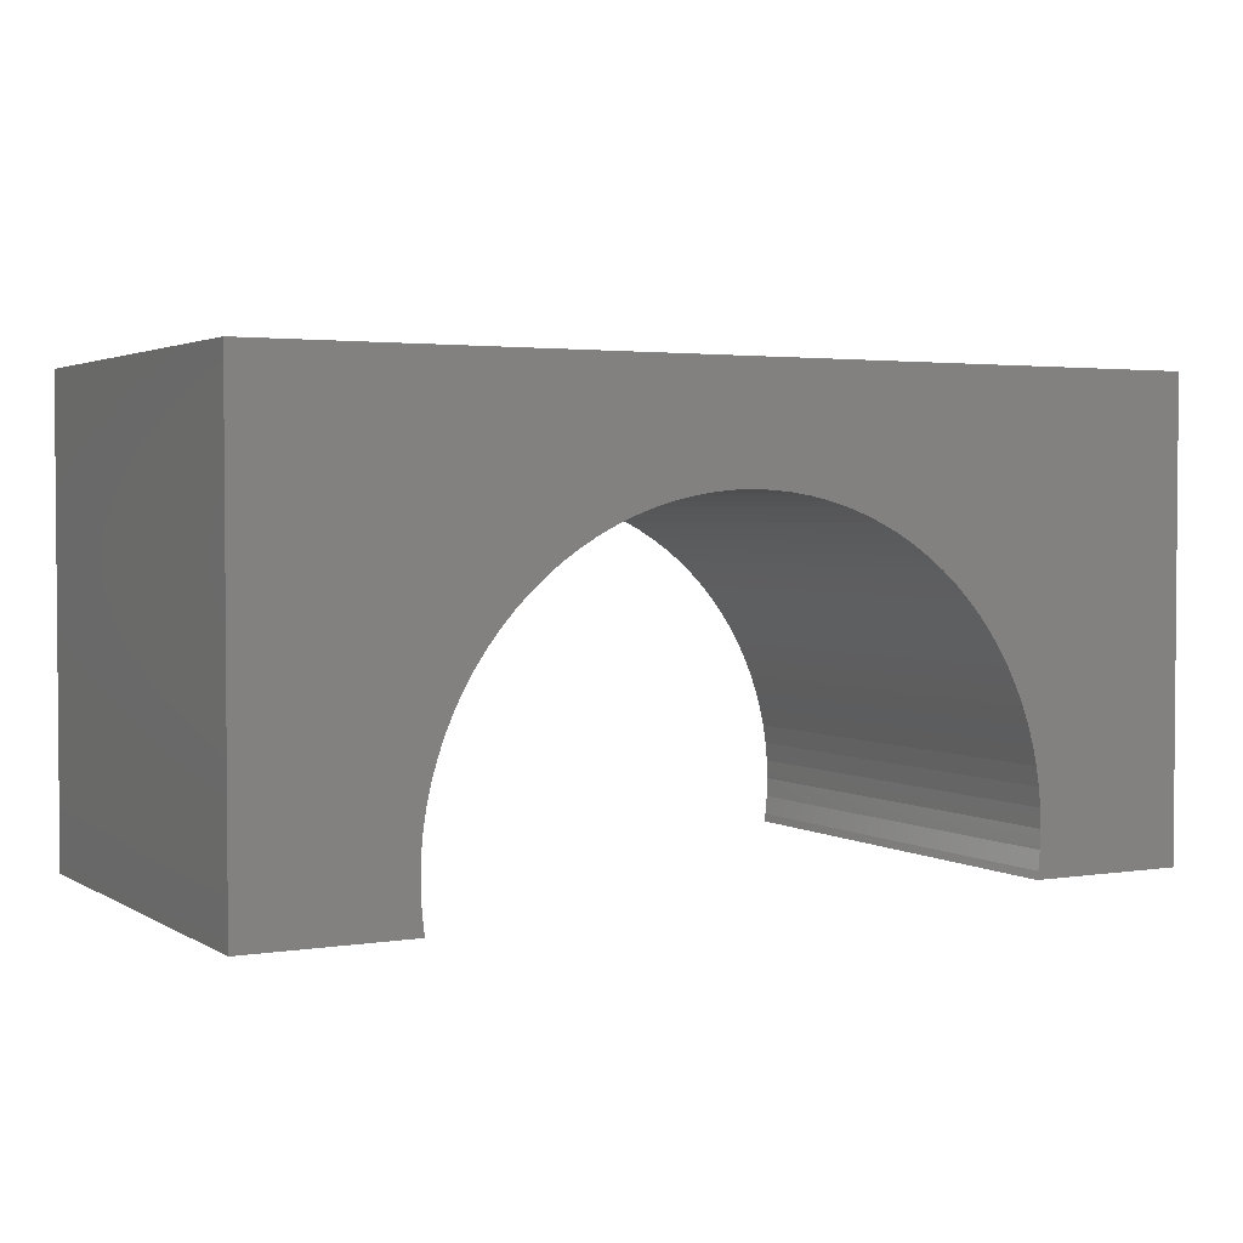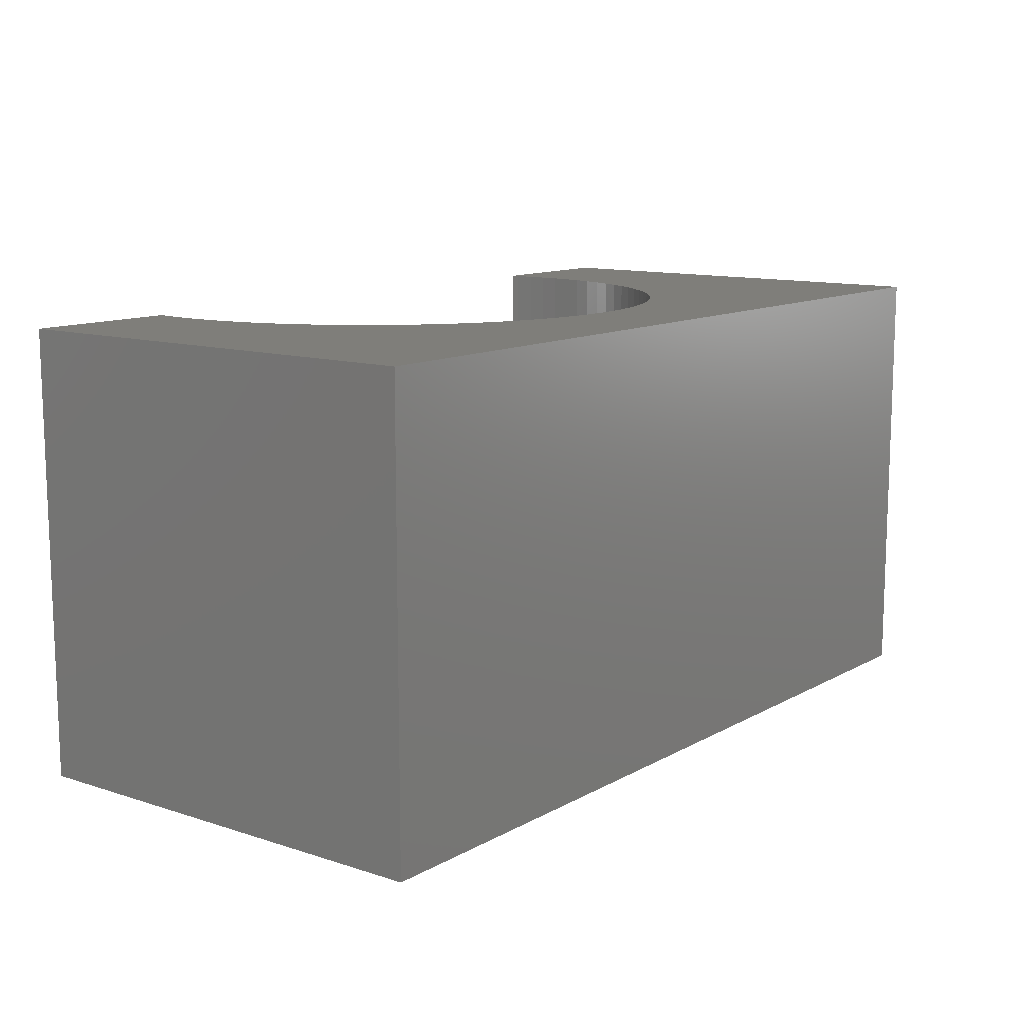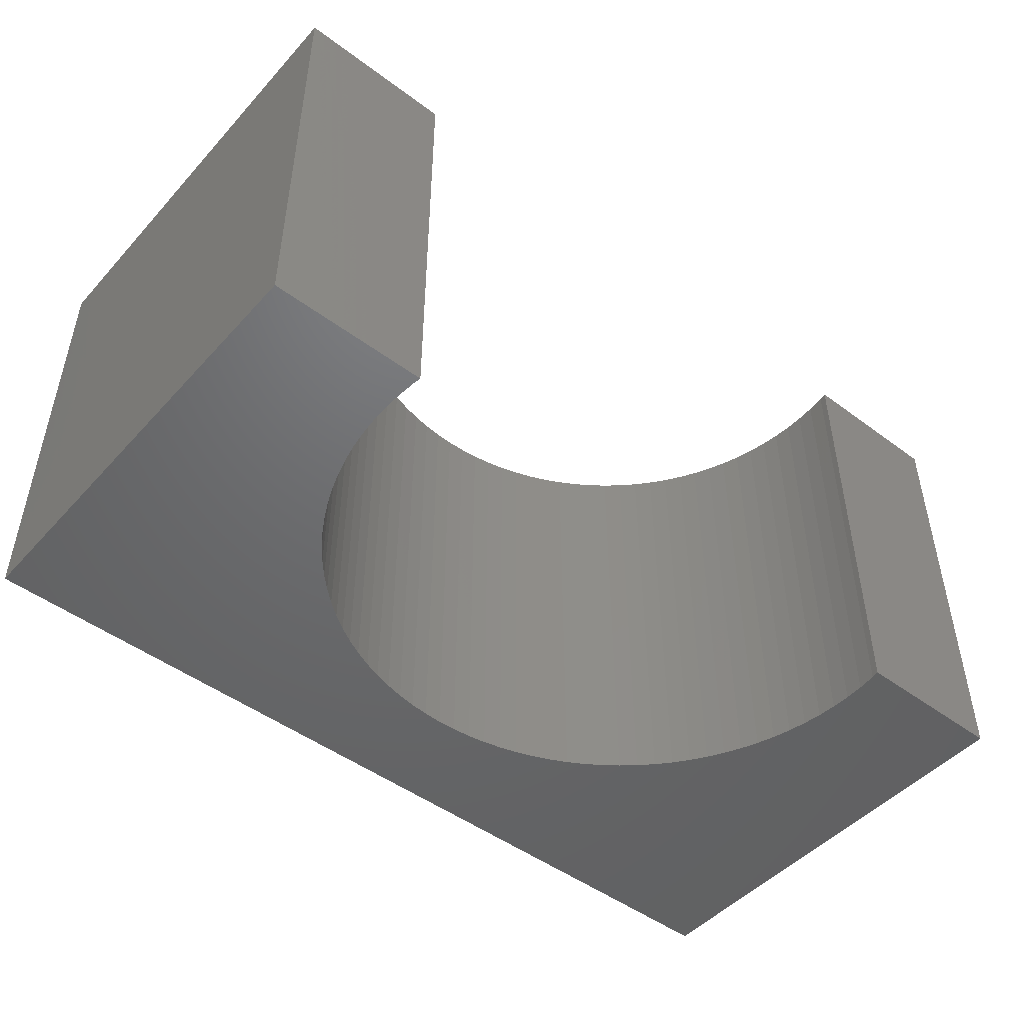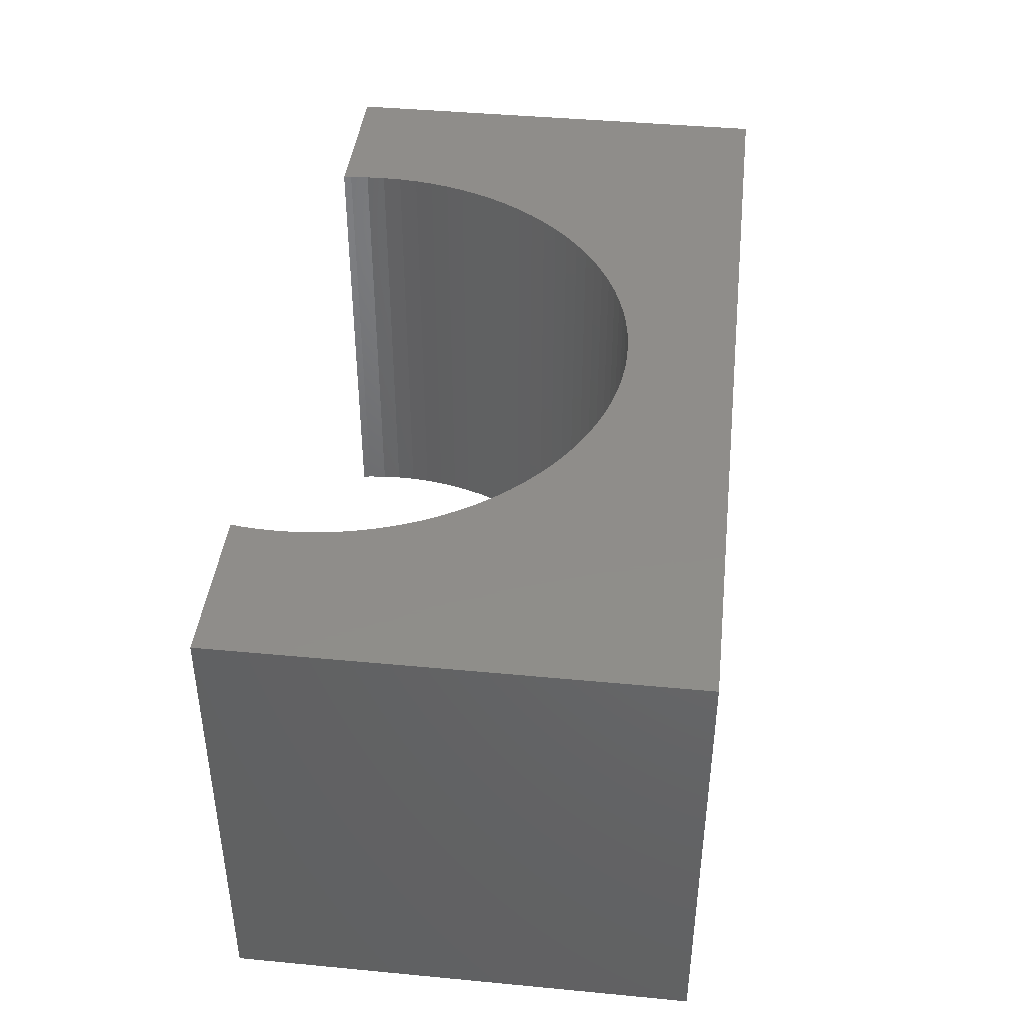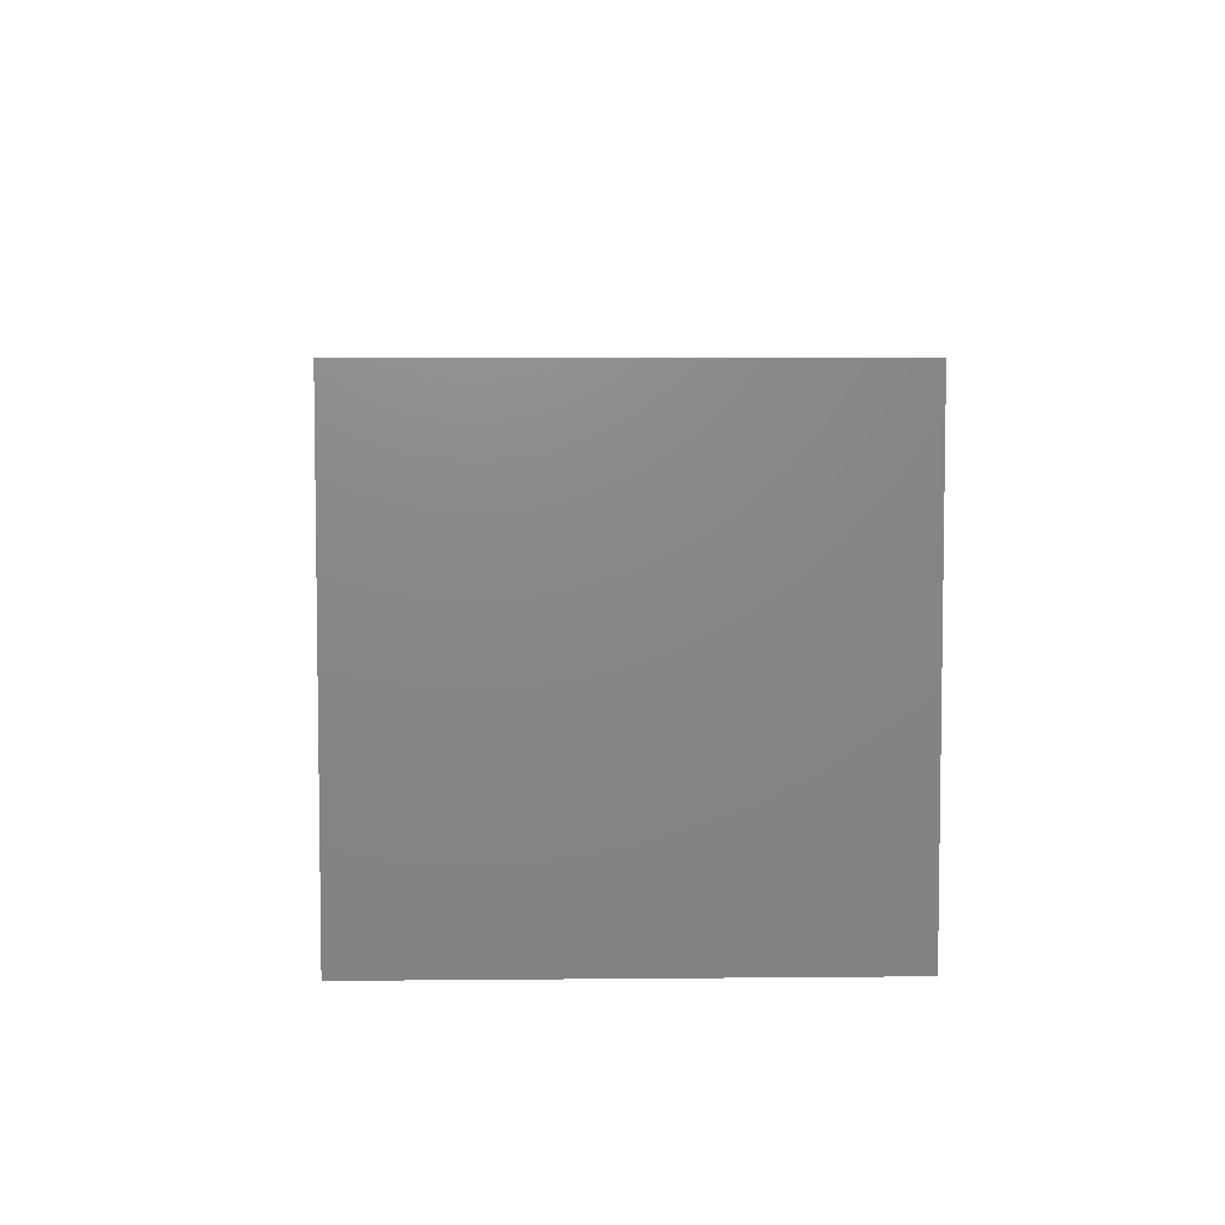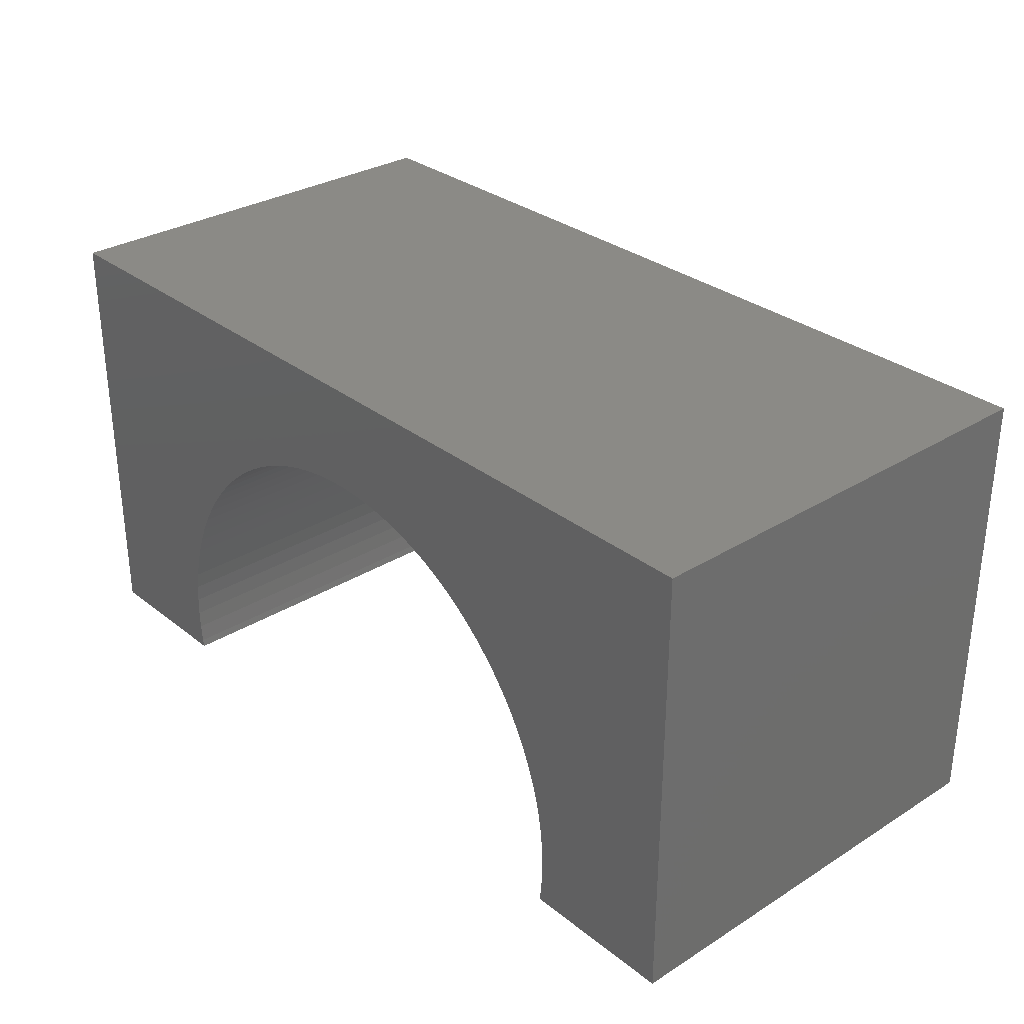
<metadata>
{"format":"stl","ext":"stl","renderer":"f3d","projection":"perspective","resolution":1024,"background":"white","views":[{"elev":2.7,"azim":-28.7,"up":"+Z"},{"elev":11.8,"azim":-52.4,"up":"+Y"},{"elev":-48.0,"azim":140.1,"up":"+Y"},{"elev":42.1,"azim":-83.5,"up":"+Y"},{"elev":5.5,"azim":-91.7,"up":"+Z"},{"elev":30.7,"azim":48.3,"up":"+Z"}]}
</metadata>
<code>
# stl→obj: 122 verts, 240 faces
v 5 -2.5 2.5
v 5 2.5 -2.5
v 5 2.5 2.5
v 5 -2.5 -2.5
v -5 2.5 2.5
v -5 -2.5 2.5
v 3.26 -2.5 -2.5
v 3.26 2.5 -2.5
v -5 -2.5 -2.5
v -3.26 2.5 -2.5
v -3.26 -2.5 -2.5
v -5 2.5 -2.5
v 0 2.5 1.3
v 0.2072 2.5 1.293
v 0.4136 2.5 1.274
v 0.6184 2.5 1.242
v 0.8207 2.5 1.196
v 1.02 2.5 1.138
v 1.215 2.5 1.068
v 1.405 2.5 0.9859
v 1.59 2.5 0.8918
v 1.768 2.5 0.7863
v 1.94 2.5 0.6698
v 2.103 2.5 0.5427
v 2.259 2.5 0.4056
v 2.406 2.5 0.259
v 2.543 2.5 0.1035
v 2.67 2.5 -0.06031
v 2.786 2.5 -0.2318
v 2.892 2.5 -0.4102
v 2.986 2.5 -0.5949
v 3.068 2.5 -0.7852
v 3.138 2.5 -0.9802
v 3.196 2.5 -1.179
v 3.242 2.5 -1.382
v 3.274 2.5 -1.586
v 3.293 2.5 -1.793
v 3.3 2.5 -2
v 3.293 2.5 -2.207
v 3.274 2.5 -2.414
v -0.2072 2.5 1.293
v -0.4136 2.5 1.274
v -0.6184 2.5 1.242
v -0.8207 2.5 1.196
v -1.02 2.5 1.138
v -1.215 2.5 1.068
v -1.405 2.5 0.9859
v -1.59 2.5 0.8918
v -1.768 2.5 0.7863
v -1.94 2.5 0.6698
v -2.103 2.5 0.5427
v -2.259 2.5 0.4056
v -2.406 2.5 0.259
v -2.543 2.5 0.1035
v -2.67 2.5 -0.06031
v -2.786 2.5 -0.2318
v -2.892 2.5 -0.4102
v -2.986 2.5 -0.5949
v -3.068 2.5 -0.7852
v -3.138 2.5 -0.9802
v -3.196 2.5 -1.179
v -3.242 2.5 -1.382
v -3.274 2.5 -1.586
v -3.293 2.5 -1.793
v -3.3 2.5 -2
v -3.293 2.5 -2.207
v -3.274 2.5 -2.414
v 0 -2.5 1.3
v -0.2072 -2.5 1.293
v -0.4136 -2.5 1.274
v -0.6184 -2.5 1.242
v -0.8207 -2.5 1.196
v -1.02 -2.5 1.138
v -1.215 -2.5 1.068
v -1.405 -2.5 0.9859
v -1.59 -2.5 0.8918
v -1.768 -2.5 0.7863
v -1.94 -2.5 0.6698
v -2.103 -2.5 0.5427
v -2.259 -2.5 0.4056
v -2.406 -2.5 0.259
v -2.543 -2.5 0.1035
v -2.67 -2.5 -0.06031
v -2.786 -2.5 -0.2318
v -2.892 -2.5 -0.4102
v -2.986 -2.5 -0.5949
v -3.068 -2.5 -0.7852
v -3.138 -2.5 -0.9802
v -3.196 -2.5 -1.179
v -3.242 -2.5 -1.382
v -3.274 -2.5 -1.586
v -3.293 -2.5 -1.793
v -3.3 -2.5 -2
v -3.293 -2.5 -2.207
v -3.274 -2.5 -2.414
v 0.2072 -2.5 1.293
v 0.4136 -2.5 1.274
v 0.6184 -2.5 1.242
v 0.8207 -2.5 1.196
v 1.02 -2.5 1.138
v 1.215 -2.5 1.068
v 1.405 -2.5 0.9859
v 1.59 -2.5 0.8918
v 1.768 -2.5 0.7863
v 1.94 -2.5 0.6698
v 2.103 -2.5 0.5427
v 2.259 -2.5 0.4056
v 2.406 -2.5 0.259
v 2.543 -2.5 0.1035
v 2.67 -2.5 -0.06031
v 2.786 -2.5 -0.2318
v 2.892 -2.5 -0.4102
v 2.986 -2.5 -0.5949
v 3.068 -2.5 -0.7852
v 3.138 -2.5 -0.9802
v 3.196 -2.5 -1.179
v 3.242 -2.5 -1.382
v 3.274 -2.5 -1.586
v 3.293 -2.5 -1.793
v 3.3 -2.5 -2
v 3.293 -2.5 -2.207
v 3.274 -2.5 -2.414
f 1 2 3
f 2 1 4
f 5 1 3
f 1 5 6
f 7 2 4
f 2 7 8
f 9 10 11
f 10 9 12
f 9 5 12
f 5 9 6
f 3 13 5
f 3 14 13
f 3 15 14
f 3 16 15
f 3 17 16
f 3 18 17
f 3 19 18
f 3 20 19
f 3 21 20
f 3 22 21
f 3 23 22
f 3 24 23
f 3 25 24
f 3 26 25
f 3 27 26
f 3 28 27
f 3 29 28
f 3 30 29
f 3 31 30
f 3 32 31
f 3 33 32
f 2 33 3
f 33 2 34
f 34 2 35
f 35 2 36
f 36 2 37
f 37 2 38
f 38 2 39
f 39 2 40
f 40 2 8
f 41 5 13
f 42 5 41
f 43 5 42
f 44 5 43
f 45 5 44
f 46 5 45
f 47 5 46
f 48 5 47
f 49 5 48
f 50 5 49
f 51 5 50
f 52 5 51
f 53 5 52
f 54 5 53
f 55 5 54
f 56 5 55
f 57 5 56
f 58 5 57
f 59 5 58
f 60 5 59
f 12 60 61
f 12 61 62
f 12 62 63
f 12 63 64
f 12 64 65
f 12 65 66
f 12 66 67
f 12 67 10
f 60 12 5
f 6 68 1
f 6 69 68
f 6 70 69
f 6 71 70
f 6 72 71
f 6 73 72
f 6 74 73
f 6 75 74
f 6 76 75
f 6 77 76
f 6 78 77
f 6 79 78
f 6 80 79
f 6 81 80
f 6 82 81
f 6 83 82
f 6 84 83
f 6 85 84
f 6 86 85
f 6 87 86
f 6 88 87
f 9 88 6
f 88 9 89
f 89 9 90
f 90 9 91
f 91 9 92
f 92 9 93
f 93 9 94
f 94 9 95
f 95 9 11
f 96 1 68
f 97 1 96
f 98 1 97
f 99 1 98
f 100 1 99
f 101 1 100
f 102 1 101
f 103 1 102
f 104 1 103
f 105 1 104
f 106 1 105
f 107 1 106
f 108 1 107
f 109 1 108
f 110 1 109
f 111 1 110
f 112 1 111
f 113 1 112
f 114 1 113
f 115 1 114
f 4 115 116
f 4 116 117
f 4 117 118
f 4 118 119
f 4 119 120
f 4 120 121
f 4 121 122
f 4 122 7
f 115 4 1
f 119 36 37
f 36 119 118
f 120 37 38
f 37 120 119
f 97 16 98
f 16 97 15
f 109 26 27
f 26 109 108
f 116 33 34
f 33 116 115
f 114 31 32
f 31 114 113
f 84 57 56
f 57 84 85
f 115 32 33
f 32 115 114
f 74 45 73
f 45 74 46
f 69 13 68
f 13 69 41
f 118 35 36
f 35 118 117
f 105 24 106
f 24 105 23
f 121 38 39
f 38 121 120
f 99 18 100
f 18 99 17
f 110 27 28
f 27 110 109
f 78 49 77
f 49 78 50
f 122 39 40
f 39 122 121
f 72 43 71
f 43 72 44
f 85 58 57
f 58 85 86
f 79 50 78
f 50 79 51
f 80 51 79
f 51 80 52
f 88 61 60
f 61 88 89
f 100 19 101
f 19 100 18
f 83 56 55
f 56 83 84
f 92 65 64
f 65 92 93
f 95 10 67
f 10 95 11
f 93 66 65
f 66 93 94
f 75 46 74
f 46 75 47
f 81 54 53
f 54 81 82
f 111 28 29
f 28 111 110
f 70 41 69
f 41 70 42
f 87 60 59
f 60 87 88
f 89 62 61
f 62 89 90
f 117 34 35
f 34 117 116
f 112 29 30
f 29 112 111
f 102 21 103
f 21 102 20
f 7 40 8
f 40 7 122
f 108 25 26
f 25 108 107
f 76 47 75
f 47 76 48
f 91 64 63
f 64 91 92
f 104 23 105
f 23 104 22
f 103 22 104
f 22 103 21
f 77 48 76
f 48 77 49
f 101 20 102
f 20 101 19
f 71 42 70
f 42 71 43
f 113 30 31
f 30 113 112
f 96 15 97
f 15 96 14
f 80 53 52
f 53 80 81
f 90 63 62
f 63 90 91
f 68 14 96
f 14 68 13
f 86 59 58
f 59 86 87
f 73 44 72
f 44 73 45
f 106 25 107
f 25 106 24
f 82 55 54
f 55 82 83
f 94 67 66
f 67 94 95
f 98 17 99
f 17 98 16

</code>
